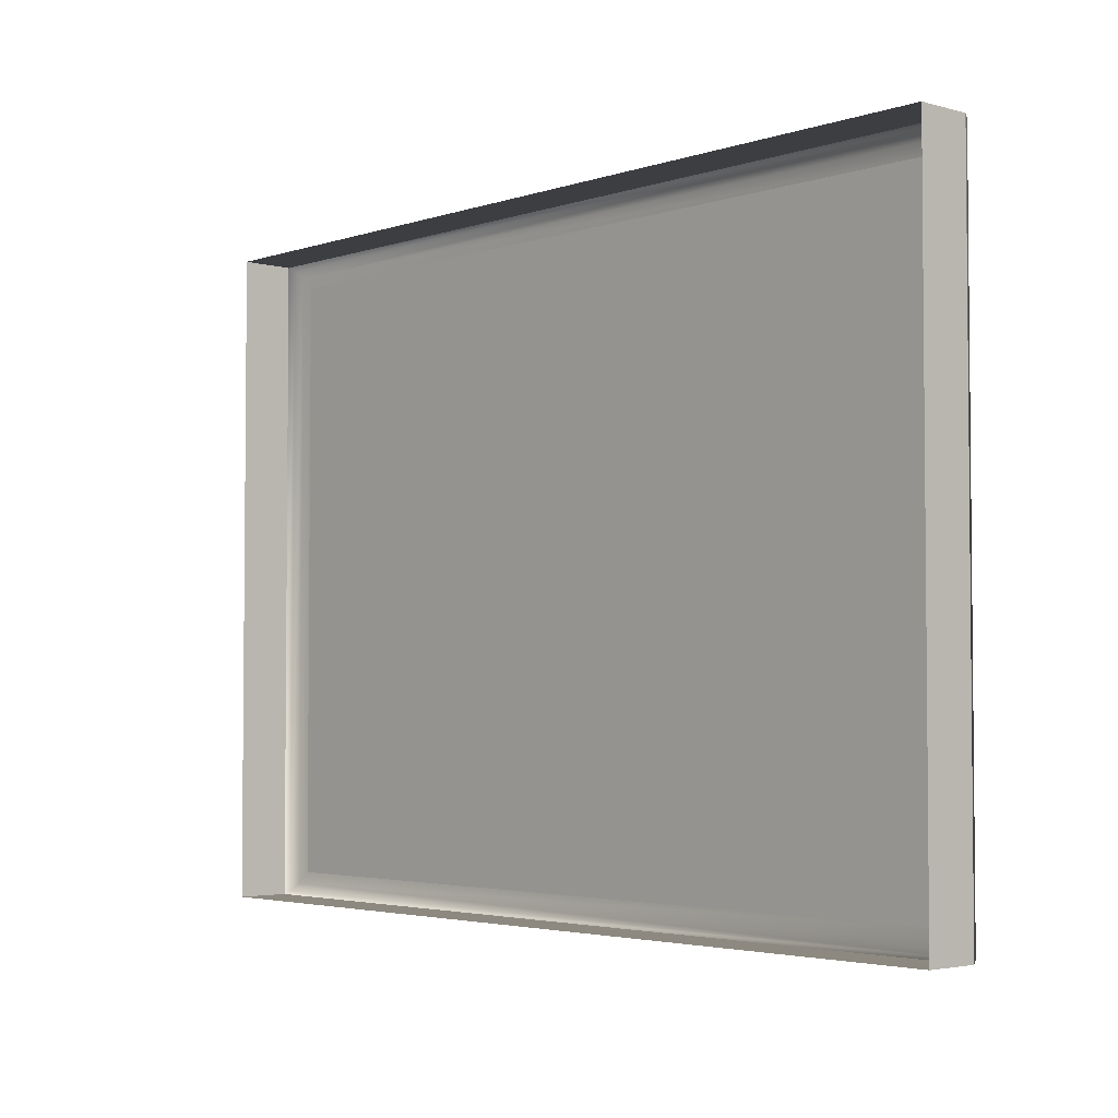
<metadata>
{"format":"obj","ext":"obj","renderer":"f3d","projection":"perspective","resolution":1024,"background":"white","views":[{"elev":-3.4,"azim":47.9,"up":"+Z"}]}
</metadata>
<code>
o mesh39/mesh39-geometry#mesh39-geometry
v 0.5823 -0.1556 -0.04114
v 0.6591 -0.151 -0.04114
v 0.5823 -0.151 -0.04114
v 0.6591 -0.1556 -0.04114
v 0.6588 -0.1505 -0.04141
v 0.5823 -0.151 -0.09734
v 0.6591 -0.1556 -0.09734
v 0.5826 -0.1505 -0.04141
v 0.6591 -0.151 -0.09734
v 0.5823 -0.1556 -0.09734
v 0.5833 -0.1501 -0.04215
v 0.6588 -0.1505 -0.09707
v 0.5826 -0.1505 -0.09707
v 0.6581 -0.1501 -0.04215
v 0.6571 -0.15 -0.04315
v 0.5833 -0.1501 -0.09634
v 0.6581 -0.1501 -0.09634
v 0.5843 -0.15 -0.04315
v 0.6442 -0.15 -0.0777
v 0.6571 -0.15 -0.09534
v 0.5843 -0.15 -0.09534
v 0.6447 -0.15 -0.07806
v 0.6436 -0.15 -0.07745
v 0.6458 -0.15 -0.08442
v 0.6013 -0.15 -0.07746
v 0.6451 -0.15 -0.07851
v 0.6445 -0.15 -0.08056
v 0.6441 -0.15 -0.07967
v 0.643 -0.15 -0.07729
v 0.6454 -0.15 -0.08528
v 0.646 -0.15 -0.08342
v 0.6055 -0.15 -0.07746
v 0.6013 -0.15 -0.09077
v 0.636 -0.15 -0.09047
v 0.6455 -0.15 -0.07904
v 0.6436 -0.15 -0.07906
v 0.643 -0.15 -0.0787
v 0.6423 -0.15 -0.07724
v 0.645 -0.15 -0.086
v 0.6445 -0.15 -0.08321
v 0.646 -0.15 -0.0823
v 0.6065 -0.15 -0.07752
v 0.6053 -0.15 -0.07903
v 0.6053 -0.15 -0.09077
v 0.6029 -0.15 -0.0892
v 0.6437 -0.15 -0.08699
v 0.6346 -0.15 -0.08949
v 0.6458 -0.15 -0.07966
v 0.6398 -0.15 -0.08186
v 0.6423 -0.15 -0.07859
v 0.6414 -0.15 -0.07732
v 0.6444 -0.15 -0.08658
v 0.646 -0.15 -0.08186
v 0.6074 -0.15 -0.07769
v 0.6063 -0.15 -0.07909
v 0.6029 -0.15 -0.07903
v 0.6065 -0.15 -0.09072
v 0.6053 -0.15 -0.0892
v 0.643 -0.15 -0.08723
v 0.6231 -0.15 -0.09077
v 0.636 -0.15 -0.0871
v 0.646 -0.15 -0.08036
v 0.6418 -0.15 -0.07864
v 0.6407 -0.15 -0.07757
v 0.6399 -0.15 -0.08321
v 0.6081 -0.15 -0.07797
v 0.6071 -0.15 -0.07928
v 0.6074 -0.15 -0.09058
v 0.6065 -0.15 -0.08913
v 0.6443 -0.15 -0.08427
v 0.6422 -0.15 -0.08732
v 0.6436 -0.15 -0.08544
v 0.6217 -0.15 -0.09077
v 0.6335 -0.15 -0.0871
v 0.6359 -0.15 -0.0774
v 0.6374 -0.15 -0.0871
v 0.6413 -0.15 -0.0788
v 0.64 -0.15 -0.07798
v 0.6394 -0.15 -0.08597
v 0.6087 -0.15 -0.07835
v 0.6077 -0.15 -0.07957
v 0.6073 -0.15 -0.08892
v 0.644 -0.15 -0.08503
v 0.6414 -0.15 -0.08723
v 0.6428 -0.15 -0.08592
v 0.6432 -0.15 -0.08574
v 0.6217 -0.15 -0.07746
v 0.6303 -0.15 -0.08699
v 0.6346 -0.15 -0.0871
v 0.6353 -0.15 -0.07762
v 0.636 -0.15 -0.08583
v 0.6386 -0.15 -0.08436
v 0.6409 -0.15 -0.07906
v 0.6406 -0.15 -0.07943
v 0.6394 -0.15 -0.07855
v 0.64 -0.15 -0.08656
v 0.6093 -0.15 -0.07888
v 0.6086 -0.15 -0.0807
v 0.6082 -0.15 -0.07997
v 0.6178 -0.15 -0.08699
v 0.608 -0.15 -0.08836
v 0.6407 -0.15 -0.08698
v 0.6413 -0.15 -0.08579
v 0.6422 -0.15 -0.08597
v 0.6231 -0.15 -0.07746
v 0.62 -0.15 -0.08036
v 0.6296 -0.15 -0.08723
v 0.6309 -0.15 -0.08658
v 0.6335 -0.15 -0.08583
v 0.6346 -0.15 -0.08583
v 0.635 -0.15 -0.07794
v 0.636 -0.15 -0.08019
v 0.6374 -0.15 -0.08583
v 0.6389 -0.15 -0.08523
v 0.6384 -0.15 -0.08335
v 0.6402 -0.15 -0.0799
v 0.6399 -0.15 -0.08112
v 0.6376 -0.15 -0.07748
v 0.6401 -0.15 -0.08434
v 0.6098 -0.15 -0.07956
v 0.6092 -0.15 -0.08282
v 0.609 -0.15 -0.08165
v 0.617 -0.15 -0.08723
v 0.6184 -0.15 -0.08658
v 0.6083 -0.15 -0.0902
v 0.6249 -0.15 -0.0822
v 0.6198 -0.15 -0.07966
v 0.62 -0.15 -0.08186
v 0.6288 -0.15 -0.08732
v 0.6302 -0.15 -0.08544
v 0.6309 -0.15 -0.08427
v 0.6315 -0.15 -0.086
v 0.6325 -0.15 -0.08036
v 0.6346 -0.15 -0.08028
v 0.6347 -0.15 -0.07835
v 0.6365 -0.15 -0.07733
v 0.6361 -0.15 -0.07929
v 0.6368 -0.15 -0.07886
v 0.6389 -0.15 -0.07926
v 0.6383 -0.15 -0.0822
v 0.6386 -0.15 -0.08011
v 0.64 -0.15 -0.08046
v 0.6403 -0.15 -0.08481
v 0.6123 -0.15 -0.0822
v 0.6093 -0.15 -0.08421
v 0.609 -0.15 -0.0868
v 0.6162 -0.15 -0.08732
v 0.6176 -0.15 -0.08544
v 0.6184 -0.15 -0.08427
v 0.619 -0.15 -0.086
v 0.6087 -0.15 -0.08742
v 0.6406 -0.15 -0.08522
v 0.6409 -0.15 -0.08555
v 0.6255 -0.15 -0.07926
v 0.6187 -0.15 -0.07806
v 0.6249 -0.15 -0.08335
v 0.6249 -0.15 -0.08109
v 0.6195 -0.15 -0.07904
v 0.6185 -0.15 -0.08056
v 0.62 -0.15 -0.0823
v 0.6138 -0.15 -0.08186
v 0.628 -0.15 -0.08723
v 0.6293 -0.15 -0.08592
v 0.6305 -0.15 -0.08503
v 0.6298 -0.15 -0.08574
v 0.6311 -0.15 -0.08321
v 0.632 -0.15 -0.08528
v 0.6326 -0.15 -0.08186
v 0.6346 -0.15 -0.07907
v 0.6323 -0.15 -0.07966
v 0.6363 -0.15 -0.07898
v 0.6374 -0.15 -0.07892
v 0.6384 -0.15 -0.08109
v 0.6124 -0.15 -0.08109
v 0.6102 -0.15 -0.08043
v 0.6091 -0.15 -0.08962
v 0.6092 -0.15 -0.08606
v 0.6168 -0.15 -0.08592
v 0.618 -0.15 -0.08503
v 0.6172 -0.15 -0.08574
v 0.6185 -0.15 -0.08321
v 0.6194 -0.15 -0.08528
v 0.6154 -0.15 -0.08723
v 0.6259 -0.15 -0.07855
v 0.6251 -0.15 -0.08011
v 0.6191 -0.15 -0.07851
v 0.6182 -0.15 -0.0777
v 0.6251 -0.15 -0.08436
v 0.62 -0.15 -0.08342
v 0.6272 -0.15 -0.08698
v 0.6279 -0.15 -0.08579
v 0.6288 -0.15 -0.08597
v 0.6264 -0.15 -0.08321
v 0.6323 -0.15 -0.08442
v 0.6326 -0.15 -0.0823
v 0.6263 -0.15 -0.08186
v 0.632 -0.15 -0.07904
v 0.6126 -0.15 -0.08011
v 0.6124 -0.15 -0.08335
v 0.6106 -0.15 -0.0815
v 0.6099 -0.15 -0.08861
v 0.6162 -0.15 -0.08597
v 0.6139 -0.15 -0.08321
v 0.6198 -0.15 -0.08442
v 0.6147 -0.15 -0.08698
v 0.6153 -0.15 -0.08579
v 0.6265 -0.15 -0.07798
v 0.6255 -0.15 -0.08523
v 0.6176 -0.15 -0.07745
v 0.6181 -0.15 -0.07967
v 0.6265 -0.15 -0.08656
v 0.6325 -0.15 -0.08342
v 0.6311 -0.15 -0.08056
v 0.6312 -0.15 -0.07806
v 0.6317 -0.15 -0.07851
v 0.6129 -0.15 -0.07926
v 0.6104 -0.15 -0.08735
v 0.6108 -0.15 -0.08276
v 0.6129 -0.15 -0.08523
v 0.614 -0.15 -0.08656
v 0.6272 -0.15 -0.07757
v 0.6264 -0.15 -0.08112
v 0.626 -0.15 -0.08597
v 0.617 -0.15 -0.07729
v 0.6176 -0.15 -0.07906
v 0.6272 -0.15 -0.08522
v 0.6275 -0.15 -0.08555
v 0.6307 -0.15 -0.07967
v 0.6307 -0.15 -0.0777
v 0.6134 -0.15 -0.07855
v 0.6126 -0.15 -0.08436
v 0.6108 -0.15 -0.08587
v 0.6109 -0.15 -0.08419
v 0.6134 -0.15 -0.08597
v 0.6146 -0.15 -0.08522
v 0.615 -0.15 -0.08555
v 0.628 -0.15 -0.07732
v 0.6271 -0.15 -0.07943
v 0.6266 -0.15 -0.08046
v 0.617 -0.15 -0.0787
v 0.6163 -0.15 -0.07724
v 0.6269 -0.15 -0.08481
v 0.6302 -0.15 -0.07906
v 0.6302 -0.15 -0.07745
v 0.614 -0.15 -0.07798
v 0.6143 -0.15 -0.08481
v 0.6289 -0.15 -0.07724
v 0.6279 -0.15 -0.0788
v 0.6275 -0.15 -0.07906
v 0.6268 -0.15 -0.0799
v 0.6163 -0.15 -0.07859
v 0.6154 -0.15 -0.07732
v 0.6266 -0.15 -0.08434
v 0.6296 -0.15 -0.0787
v 0.6296 -0.15 -0.07729
v 0.6147 -0.15 -0.07757
v 0.6139 -0.15 -0.08112
v 0.6141 -0.15 -0.08434
v 0.6284 -0.15 -0.07864
v 0.6158 -0.15 -0.07864
v 0.6289 -0.15 -0.07859
v 0.6146 -0.15 -0.07943
v 0.614 -0.15 -0.08046
v 0.6154 -0.15 -0.0788
v 0.6149 -0.15 -0.07906
v 0.6143 -0.15 -0.0799
f 1 2 3
f 2 1 4
f 5 3 2
f 6 1 3
f 7 2 4
f 3 5 8
f 9 5 2
f 1 6 10
f 8 6 3
f 2 7 9
f 5 11 8
f 5 9 12
f 9 10 6
f 6 8 13
f 10 9 7
f 11 5 14
f 11 13 8
f 6 12 9
f 12 14 5
f 12 6 13
f 15 11 14
f 13 11 16
f 14 12 17
f 16 12 13
f 11 15 18
f 17 15 14
f 18 16 11
f 12 16 17
f 15 19 18
f 15 17 20
f 16 18 21
f 16 20 17
f 19 15 22
f 18 19 23
f 20 24 15
f 18 25 21
f 20 16 21
f 22 15 26
f 18 23 29
f 24 20 30
f 15 24 31
f 18 32 25
f 33 21 25
f 34 20 21
f 26 15 35
f 18 29 38
f 30 20 39
f 15 31 41
f 18 42 32
f 44 21 33
f 46 20 34
f 34 21 47
f 35 15 48
f 27 49 28
f 28 49 36
f 18 38 51
f 39 20 52
f 53 15 41
f 18 54 42
f 57 21 44
f 52 20 46
f 46 34 59
f 47 21 60
f 48 15 62
f 62 49 27
f 36 49 37
f 37 49 50
f 18 51 64
f 62 15 53
f 18 66 54
f 55 58 43
f 43 58 56
f 68 21 57
f 56 58 45
f 59 34 71
f 60 21 73
f 47 60 74
f 61 76 34
f 49 62 53
f 50 49 63
f 18 64 78
f 70 65 40
f 18 80 66
f 67 69 55
f 55 69 58
f 73 21 68
f 71 34 84
f 74 60 88
f 74 89 47
f 92 34 76
f 63 49 77
f 18 78 95
f 65 70 83
f 18 97 80
f 81 82 67
f 67 82 69
f 73 68 100
f 84 34 102
f 65 83 72
f 65 72 86
f 106 87 73
f 88 60 107
f 74 88 108
f 18 75 90
f 114 34 92
f 92 76 115
f 77 49 93
f 18 95 118
f 96 34 79
f 18 120 97
f 99 101 81
f 81 101 82
f 100 68 123
f 73 100 124
f 102 34 96
f 65 86 85
f 65 85 104
f 18 105 87
f 126 60 105
f 127 87 106
f 106 73 128
f 107 60 129
f 74 108 132
f 133 109 74
f 18 90 111
f 18 136 75
f 137 91 112
f 138 113 91
f 118 76 113
f 79 34 114
f 115 76 140
f 93 49 94
f 94 49 116
f 118 95 139
f 18 118 136
f 65 143 119
f 142 49 117
f 18 144 120
f 122 146 98
f 98 101 99
f 123 68 147
f 73 124 150
f 147 68 125
f 65 104 103
f 18 154 105
f 18 87 155
f 156 60 126
f 105 157 126
f 158 87 127
f 128 73 160
f 161 106 128
f 129 60 162
f 74 132 167
f 133 110 109
f 133 74 168
f 170 134 110
f 18 111 135
f 171 91 137
f 113 138 172
f 138 91 171
f 140 76 118
f 118 113 172
f 116 49 142
f 118 139 141
f 65 152 143
f 18 174 144
f 120 144 175
f 177 121 145
f 121 177 122
f 122 177 146
f 98 146 151
f 98 151 101
f 73 150 182
f 147 125 183
f 65 103 153
f 18 184 154
f 105 154 185
f 155 87 186
f 18 155 187
f 188 60 156
f 105 185 157
f 186 87 158
f 106 161 159
f 73 189 160
f 162 60 190
f 193 164 130
f 193 130 165
f 131 193 166
f 193 131 164
f 74 167 194
f 170 110 133
f 168 74 195
f 196 133 168
f 18 169 134
f 197 134 170
f 18 135 169
f 118 173 140
f 118 141 173
f 65 153 152
f 18 198 174
f 175 144 200
f 203 179 148
f 203 148 180
f 149 203 181
f 203 149 179
f 73 182 204
f 183 125 205
f 18 207 184
f 18 187 209
f 208 60 188
f 159 161 210
f 73 204 189
f 190 60 211
f 193 165 163
f 193 163 192
f 74 194 212
f 74 212 195
f 133 196 213
f 18 134 214
f 215 134 197
f 18 216 198
f 199 217 144
f 200 144 218
f 219 176 201
f 203 180 178
f 203 178 202
f 220 125 176
f 205 125 220
f 18 221 207
f 18 209 224
f 223 60 208
f 210 161 225
f 211 60 223
f 193 192 191
f 213 196 228
f 214 134 215
f 18 214 229
f 18 230 216
f 199 201 217
f 144 217 232
f 218 144 233
f 234 176 219
f 219 201 231
f 203 202 206
f 220 176 234
f 18 237 221
f 18 224 241
f 225 161 240
f 193 191 227
f 228 196 243
f 18 229 244
f 18 245 230
f 231 201 199
f 144 232 233
f 203 206 236
f 18 247 237
f 239 196 222
f 18 241 252
f 240 161 251
f 193 227 226
f 193 226 242
f 243 196 254
f 18 244 255
f 18 256 245
f 203 236 235
f 203 235 246
f 18 255 247
f 249 196 238
f 238 196 250
f 250 196 239
f 18 252 256
f 251 161 260
f 193 242 253
f 254 196 261
f 203 246 258
f 263 161 257
f 259 196 248
f 248 196 249
f 260 161 264
f 261 196 259
f 266 161 263
f 264 161 265
f 265 161 262
f 262 161 266
f 3 2 1
f 4 1 2
f 2 3 5
f 3 1 6
f 4 2 7
f 8 5 3
f 2 5 9
f 10 6 1
f 3 6 8
f 9 7 2
f 8 11 5
f 12 9 5
f 6 10 9
f 13 8 6
f 7 9 10
f 14 5 11
f 8 13 11
f 9 12 6
f 5 14 12
f 13 6 12
f 14 11 15
f 16 11 13
f 17 12 14
f 13 12 16
f 18 15 11
f 14 15 17
f 11 16 18
f 17 16 12
f 18 19 15
f 20 17 15
f 21 18 16
f 17 20 16
f 22 15 19
f 23 19 18
f 15 24 20
f 21 25 18
f 21 16 20
f 26 15 22
f 19 27 22
f 23 28 19
f 29 23 18
f 30 20 24
f 31 24 15
f 25 32 18
f 25 21 33
f 21 20 34
f 35 15 26
f 22 27 26
f 28 27 19
f 36 28 23
f 29 37 23
f 38 29 18
f 39 20 30
f 30 24 40
f 24 31 40
f 41 31 15
f 32 42 18
f 25 43 32
f 33 21 44
f 33 45 25
f 34 20 46
f 47 21 34
f 48 15 35
f 26 27 35
f 28 49 27
f 36 49 28
f 37 36 23
f 50 37 29
f 38 50 29
f 51 38 18
f 52 20 39
f 39 30 40
f 40 31 49
f 41 53 31
f 41 15 53
f 42 54 18
f 32 55 42
f 43 55 32
f 56 43 25
f 44 21 57
f 33 44 58
f 45 56 25
f 45 33 58
f 46 20 52
f 59 34 46
f 60 21 47
f 34 61 47
f 62 15 48
f 35 27 48
f 27 49 62
f 37 49 36
f 50 49 37
f 63 50 38
f 51 63 38
f 64 51 18
f 39 40 52
f 49 31 53
f 65 40 49
f 53 15 62
f 54 66 18
f 42 67 54
f 55 67 42
f 43 58 55
f 56 58 43
f 57 21 68
f 44 57 69
f 58 44 69
f 45 58 56
f 46 52 70
f 71 34 59
f 59 46 72
f 73 21 60
f 74 60 47
f 75 47 61
f 34 76 61
f 62 48 27
f 53 62 49
f 63 49 50
f 77 63 51
f 64 77 51
f 78 64 18
f 70 52 40
f 40 65 70
f 49 79 65
f 66 80 18
f 54 81 66
f 67 81 54
f 55 69 67
f 58 69 55
f 68 21 73
f 57 68 82
f 69 57 82
f 83 46 70
f 84 34 71
f 71 59 85
f 72 46 83
f 86 59 72
f 73 60 87
f 88 60 74
f 47 89 74
f 90 47 75
f 61 91 75
f 61 76 91
f 76 34 92
f 77 49 63
f 93 77 64
f 78 94 64
f 95 78 18
f 83 70 65
f 79 96 65
f 79 49 95
f 80 97 18
f 66 98 80
f 81 99 66
f 67 82 81
f 69 82 67
f 100 68 73
f 82 68 101
f 102 34 84
f 84 71 103
f 85 59 86
f 104 71 85
f 72 83 65
f 86 72 65
f 105 87 60
f 73 87 106
f 107 60 88
f 108 88 74
f 74 89 109
f 89 47 110
f 111 47 90
f 90 75 18
f 91 112 75
f 113 91 76
f 92 34 114
f 115 76 92
f 93 49 77
f 94 93 64
f 116 94 78
f 95 117 78
f 118 95 18
f 65 96 119
f 79 34 96
f 49 117 95
f 114 79 95
f 97 120 18
f 80 121 97
f 98 122 80
f 99 98 66
f 81 101 99
f 82 101 81
f 123 68 100
f 124 100 73
f 68 125 101
f 96 34 102
f 102 84 103
f 103 71 104
f 85 86 65
f 104 85 65
f 87 105 18
f 105 60 126
f 106 87 127
f 128 73 106
f 129 60 107
f 107 88 130
f 88 108 131
f 132 108 74
f 110 109 89
f 74 109 133
f 110 47 134
f 135 47 111
f 111 90 18
f 75 136 18
f 112 137 75
f 112 91 137
f 91 113 138
f 113 76 118
f 114 34 79
f 92 114 139
f 140 76 115
f 115 92 141
f 94 49 93
f 116 49 94
f 142 116 78
f 117 142 78
f 139 95 118
f 136 118 18
f 119 96 143
f 119 143 65
f 117 49 142
f 139 114 95
f 120 144 18
f 120 97 145
f 121 145 97
f 122 121 80
f 98 146 122
f 99 101 98
f 147 68 123
f 123 100 148
f 100 124 149
f 150 124 73
f 101 125 151
f 125 68 147
f 96 102 152
f 153 102 103
f 103 104 65
f 105 154 18
f 155 87 18
f 126 60 156
f 126 157 105
f 127 87 158
f 106 127 159
f 160 73 128
f 128 106 161
f 162 60 129
f 129 107 163
f 130 88 164
f 165 107 130
f 131 108 166
f 164 88 131
f 132 166 108
f 167 132 74
f 109 110 133
f 168 74 133
f 134 47 169
f 110 134 170
f 169 47 135
f 135 111 18
f 75 171 136
f 137 171 75
f 137 91 171
f 172 138 113
f 171 91 138
f 118 76 140
f 172 113 118
f 141 92 139
f 140 115 173
f 173 115 141
f 142 49 116
f 141 139 118
f 118 136 172
f 143 96 152
f 143 152 65
f 144 174 18
f 175 144 120
f 145 176 120
f 145 121 177
f 122 177 121
f 146 177 122
f 151 146 98
f 101 151 98
f 147 123 178
f 148 100 179
f 180 123 148
f 149 124 181
f 179 100 149
f 150 181 124
f 182 150 73
f 151 125 146
f 183 125 147
f 152 102 153
f 153 103 65
f 154 184 18
f 185 154 105
f 186 87 155
f 187 155 18
f 156 60 188
f 126 156 157
f 157 185 105
f 158 87 186
f 158 159 127
f 159 161 106
f 160 189 73
f 160 128 189
f 161 189 128
f 190 60 162
f 162 129 191
f 163 107 165
f 192 129 163
f 130 164 193
f 165 130 193
f 166 193 131
f 164 131 193
f 132 167 166
f 194 167 74
f 133 110 170
f 195 74 168
f 168 133 196
f 134 169 18
f 170 134 197
f 169 135 18
f 171 138 136
f 138 172 136
f 140 173 118
f 173 141 118
f 152 153 65
f 174 198 18
f 144 199 174
f 200 144 175
f 120 201 175
f 176 201 120
f 177 176 145
f 146 176 177
f 178 123 180
f 202 147 178
f 148 179 203
f 180 148 203
f 181 203 149
f 179 149 203
f 150 182 181
f 204 182 73
f 125 176 146
f 205 125 183
f 183 147 206
f 184 207 18
f 154 208 184
f 185 188 154
f 155 159 186
f 187 159 155
f 209 187 18
f 188 60 208
f 156 188 185
f 157 156 185
f 186 159 158
f 210 161 159
f 189 204 73
f 181 189 161
f 211 60 190
f 190 162 191
f 191 129 192
f 163 165 193
f 192 163 193
f 193 166 196
f 167 194 166
f 212 194 74
f 133 170 213
f 195 212 74
f 195 168 212
f 213 196 133
f 196 212 168
f 214 134 18
f 197 134 215
f 197 213 170
f 198 216 18
f 174 199 198
f 144 217 199
f 218 144 200
f 175 217 200
f 201 217 175
f 201 176 219
f 178 180 203
f 206 147 202
f 202 178 203
f 203 181 161
f 182 204 181
f 176 125 220
f 220 125 205
f 205 183 206
f 207 221 18
f 184 222 207
f 208 223 184
f 188 208 154
f 210 159 187
f 209 210 187
f 224 209 18
f 208 60 223
f 225 161 210
f 204 189 181
f 223 60 211
f 211 190 226
f 227 190 191
f 191 192 193
f 166 212 196
f 196 223 193
f 194 212 166
f 228 196 213
f 215 134 214
f 229 214 18
f 215 213 197
f 216 230 18
f 198 231 216
f 199 231 198
f 217 201 199
f 232 217 144
f 233 144 218
f 200 232 218
f 217 232 200
f 219 176 234
f 231 201 219
f 206 202 203
f 161 234 203
f 234 176 220
f 220 205 235
f 236 205 206
f 221 237 18
f 207 238 221
f 222 239 207
f 196 222 184
f 223 196 184
f 225 210 209
f 224 240 209
f 241 224 18
f 240 161 225
f 223 211 193
f 226 190 227
f 242 211 226
f 227 191 193
f 243 196 228
f 228 213 229
f 214 213 215
f 229 213 214
f 244 229 18
f 230 245 18
f 216 219 230
f 231 219 216
f 199 201 231
f 233 232 144
f 233 218 232
f 219 234 230
f 236 206 203
f 234 220 203
f 234 161 230
f 235 205 236
f 246 220 235
f 237 247 18
f 221 248 237
f 238 249 221
f 250 238 207
f 239 250 207
f 222 196 239
f 240 225 209
f 251 240 224
f 241 251 224
f 252 241 18
f 251 161 240
f 193 211 253
f 226 227 193
f 253 211 242
f 242 226 193
f 254 196 243
f 243 228 244
f 244 228 229
f 255 244 18
f 245 256 18
f 230 257 245
f 235 236 203
f 203 220 258
f 161 257 230
f 258 220 246
f 246 235 203
f 247 255 18
f 237 259 247
f 248 259 237
f 249 248 221
f 238 196 249
f 250 196 238
f 239 196 250
f 260 251 241
f 252 260 241
f 256 252 18
f 260 161 251
f 253 242 193
f 261 196 254
f 254 243 244
f 255 254 244
f 245 262 256
f 257 263 245
f 258 246 203
f 257 161 263
f 247 261 255
f 259 261 247
f 248 196 259
f 249 196 248
f 264 260 252
f 256 264 252
f 264 161 260
f 259 196 261
f 261 254 255
f 262 265 256
f 266 262 245
f 263 266 245
f 263 161 266
f 265 264 256
f 265 161 264
f 262 161 265
f 266 161 262
f 22 27 19
f 19 28 23
f 26 27 22
f 19 27 28
f 23 28 36
f 23 37 29
f 40 24 30
f 40 31 24
f 32 43 25
f 25 45 33
f 35 27 26
f 23 36 37
f 29 37 50
f 29 50 38
f 40 30 39
f 49 31 40
f 31 53 41
f 42 55 32
f 32 55 43
f 25 43 56
f 58 44 33
f 25 56 45
f 58 33 45
f 47 61 34
f 48 27 35
f 38 50 63
f 38 63 51
f 52 40 39
f 53 31 49
f 49 40 65
f 54 67 42
f 42 67 55
f 69 57 44
f 69 44 58
f 70 52 46
f 72 46 59
f 61 47 75
f 27 48 62
f 51 63 77
f 51 77 64
f 40 52 70
f 65 79 49
f 66 81 54
f 54 81 67
f 82 68 57
f 82 57 69
f 70 46 83
f 85 59 71
f 83 46 72
f 72 59 86
f 87 60 73
f 75 47 90
f 75 91 61
f 91 76 61
f 64 77 93
f 64 94 78
f 65 96 79
f 95 49 79
f 80 98 66
f 66 99 81
f 101 68 82
f 103 71 84
f 86 59 85
f 85 71 104
f 60 87 105
f 109 89 74
f 110 47 89
f 90 47 111
f 75 112 91
f 76 91 113
f 64 93 94
f 78 94 116
f 78 117 95
f 119 96 65
f 95 117 49
f 95 79 114
f 97 121 80
f 80 122 98
f 66 98 99
f 101 125 68
f 103 84 102
f 104 71 103
f 130 88 107
f 131 108 88
f 89 109 110
f 134 47 110
f 111 47 135
f 75 137 112
f 139 114 92
f 141 92 115
f 78 116 142
f 78 142 117
f 143 96 119
f 95 114 139
f 145 97 120
f 97 145 121
f 80 121 122
f 148 100 123
f 149 124 100
f 151 125 101
f 152 102 96
f 103 102 153
f 159 127 106
f 163 107 129
f 164 88 130
f 130 107 165
f 166 108 131
f 131 88 164
f 108 166 132
f 169 47 134
f 135 47 169
f 136 171 75
f 75 171 137
f 139 92 141
f 173 115 140
f 141 115 173
f 172 136 118
f 152 96 143
f 120 176 145
f 178 123 147
f 179 100 148
f 148 123 180
f 181 124 149
f 149 100 179
f 124 181 150
f 146 125 151
f 153 102 152
f 157 156 126
f 127 159 158
f 189 128 160
f 128 189 161
f 191 129 162
f 165 107 163
f 163 129 192
f 166 167 132
f 136 138 171
f 136 172 138
f 174 199 144
f 175 201 120
f 120 201 176
f 145 176 177
f 177 176 146
f 180 123 178
f 178 147 202
f 181 182 150
f 146 176 125
f 206 147 183
f 184 208 154
f 154 188 185
f 186 159 155
f 155 159 187
f 185 188 156
f 185 156 157
f 158 159 186
f 161 189 181
f 191 162 190
f 192 129 191
f 196 166 193
f 166 194 167
f 213 170 133
f 212 168 195
f 168 212 196
f 170 213 197
f 198 199 174
f 200 217 175
f 175 217 201
f 202 147 206
f 161 181 203
f 181 204 182
f 206 183 205
f 207 222 184
f 184 223 208
f 154 208 188
f 187 159 210
f 187 210 209
f 181 189 204
f 226 190 211
f 191 190 227
f 196 212 166
f 193 223 196
f 166 212 194
f 197 213 215
f 216 231 198
f 198 231 199
f 218 232 200
f 200 232 217
f 203 234 161
f 235 205 220
f 206 205 236
f 221 238 207
f 207 239 222
f 184 222 196
f 184 196 223
f 209 210 225
f 209 240 224
f 193 211 223
f 227 190 226
f 226 211 242
f 229 213 228
f 215 213 214
f 214 213 229
f 230 219 216
f 216 219 231
f 232 218 233
f 230 234 219
f 203 220 234
f 230 161 234
f 236 205 235
f 235 220 246
f 237 248 221
f 221 249 238
f 207 238 250
f 207 250 239
f 209 225 240
f 224 240 251
f 224 251 241
f 253 211 193
f 242 211 253
f 244 228 243
f 229 228 244
f 245 257 230
f 258 220 203
f 230 257 161
f 246 220 258
f 247 259 237
f 237 259 248
f 221 248 249
f 241 251 260
f 241 260 252
f 244 243 254
f 244 254 255
f 256 262 245
f 245 263 257
f 255 261 247
f 247 261 259
f 252 260 264
f 252 264 256
f 255 254 261
f 256 265 262
f 245 262 266
f 245 266 263
f 256 264 265

</code>
